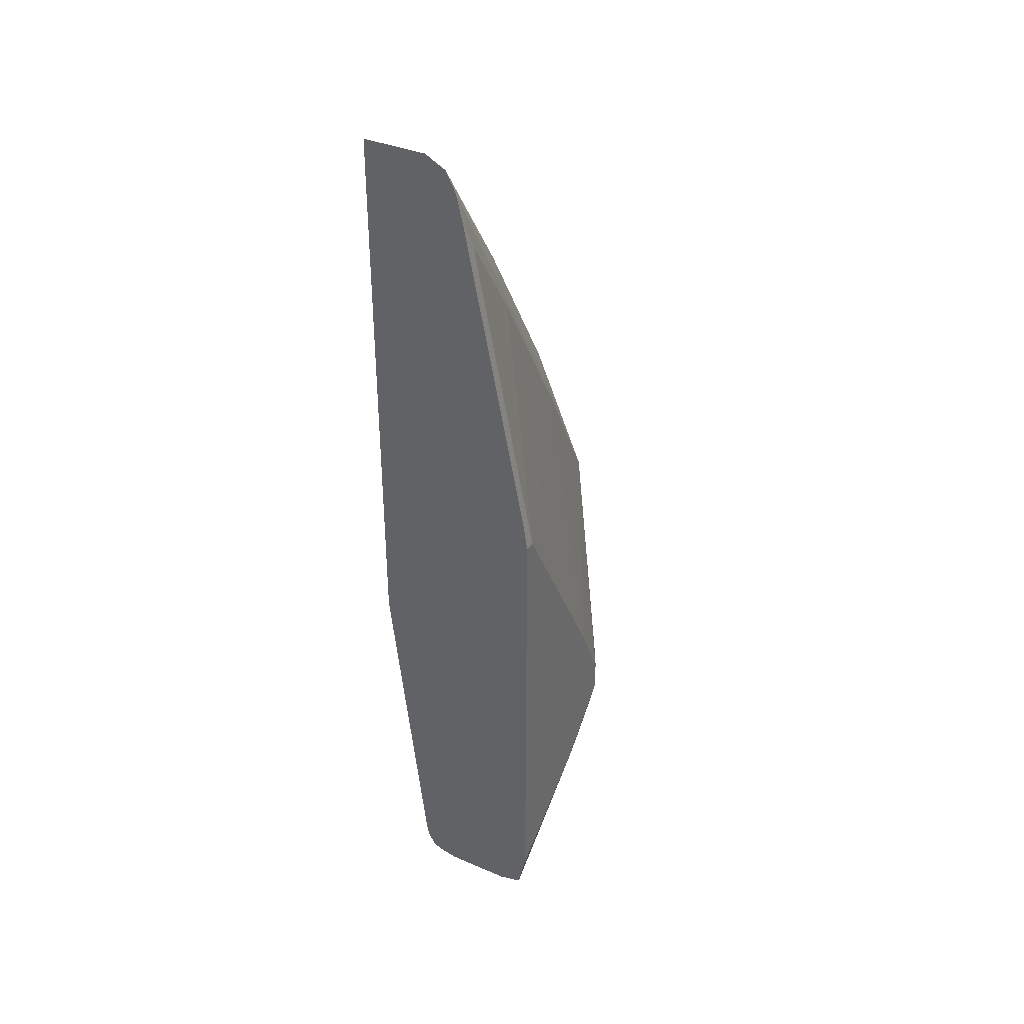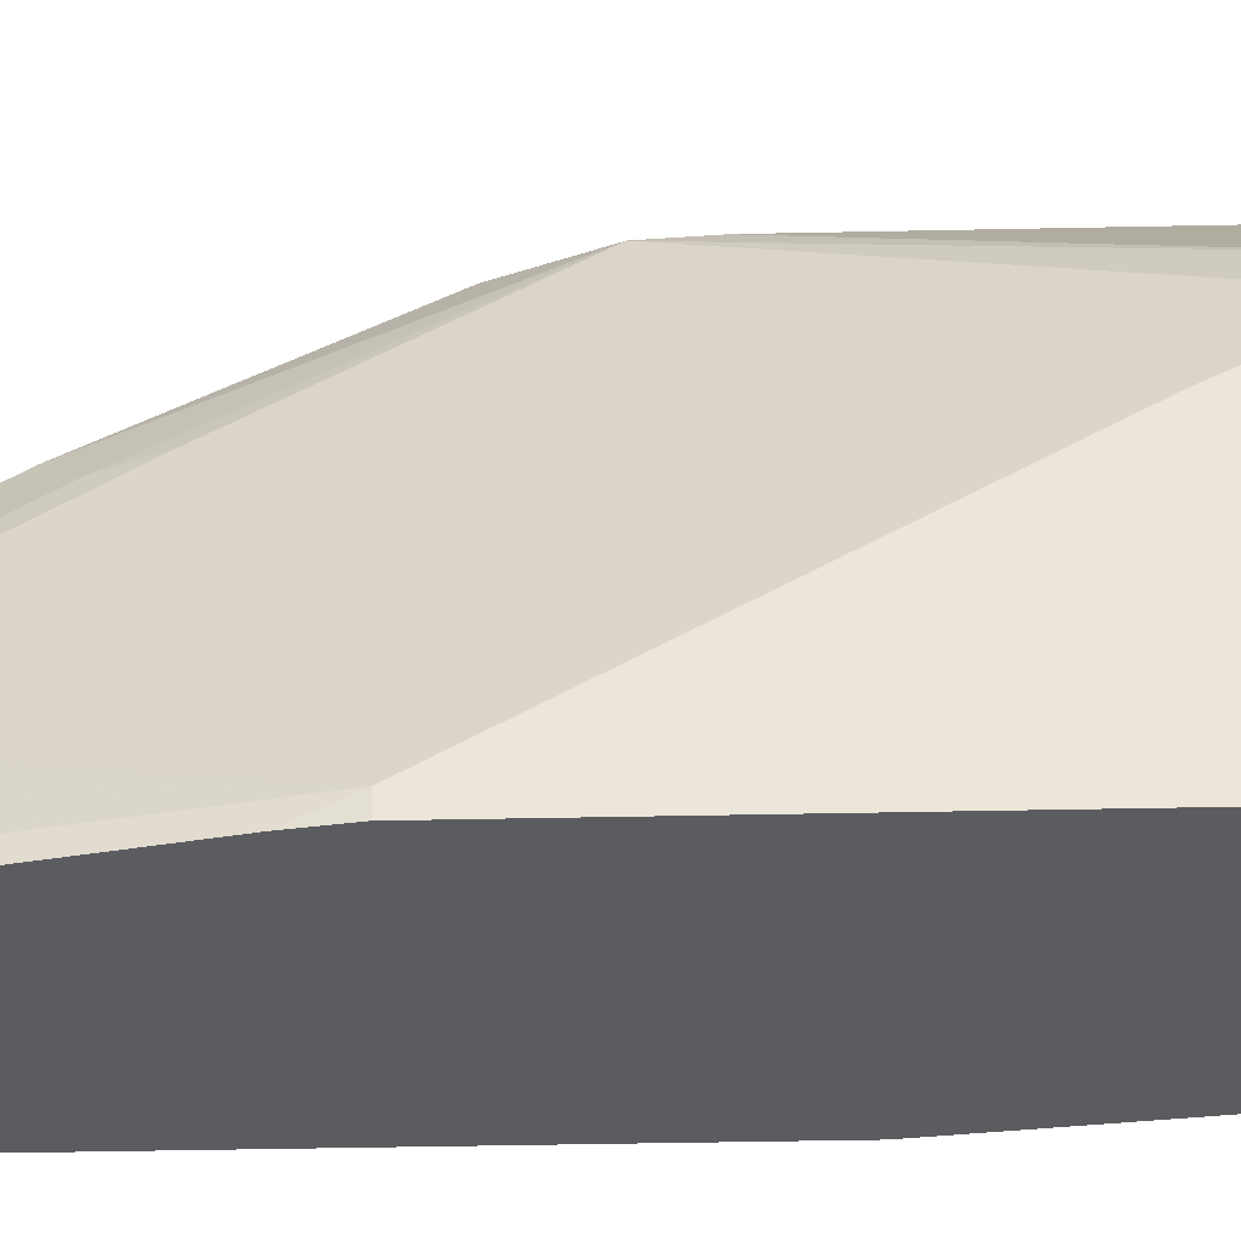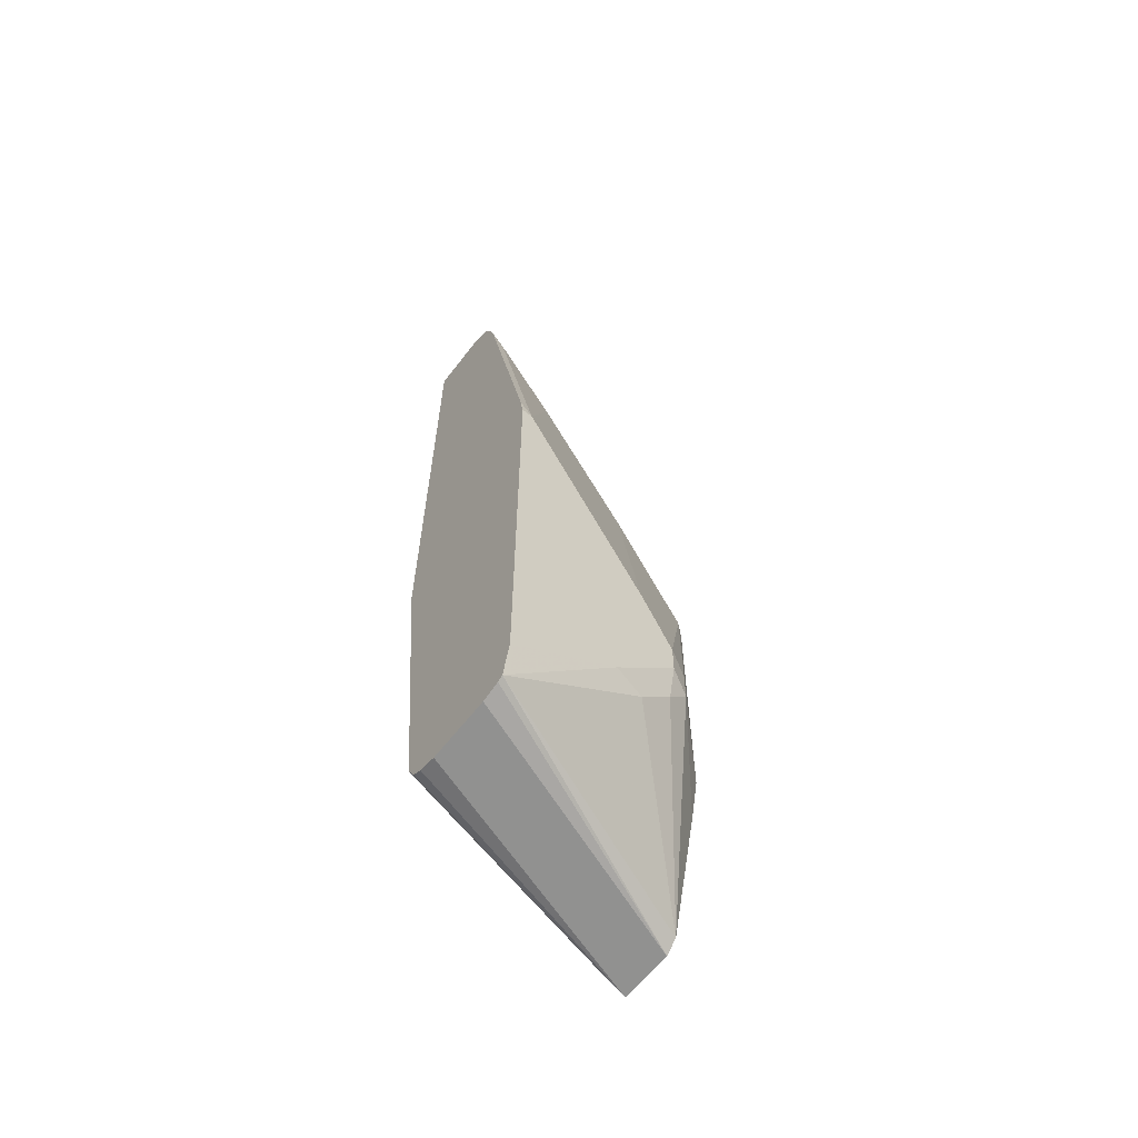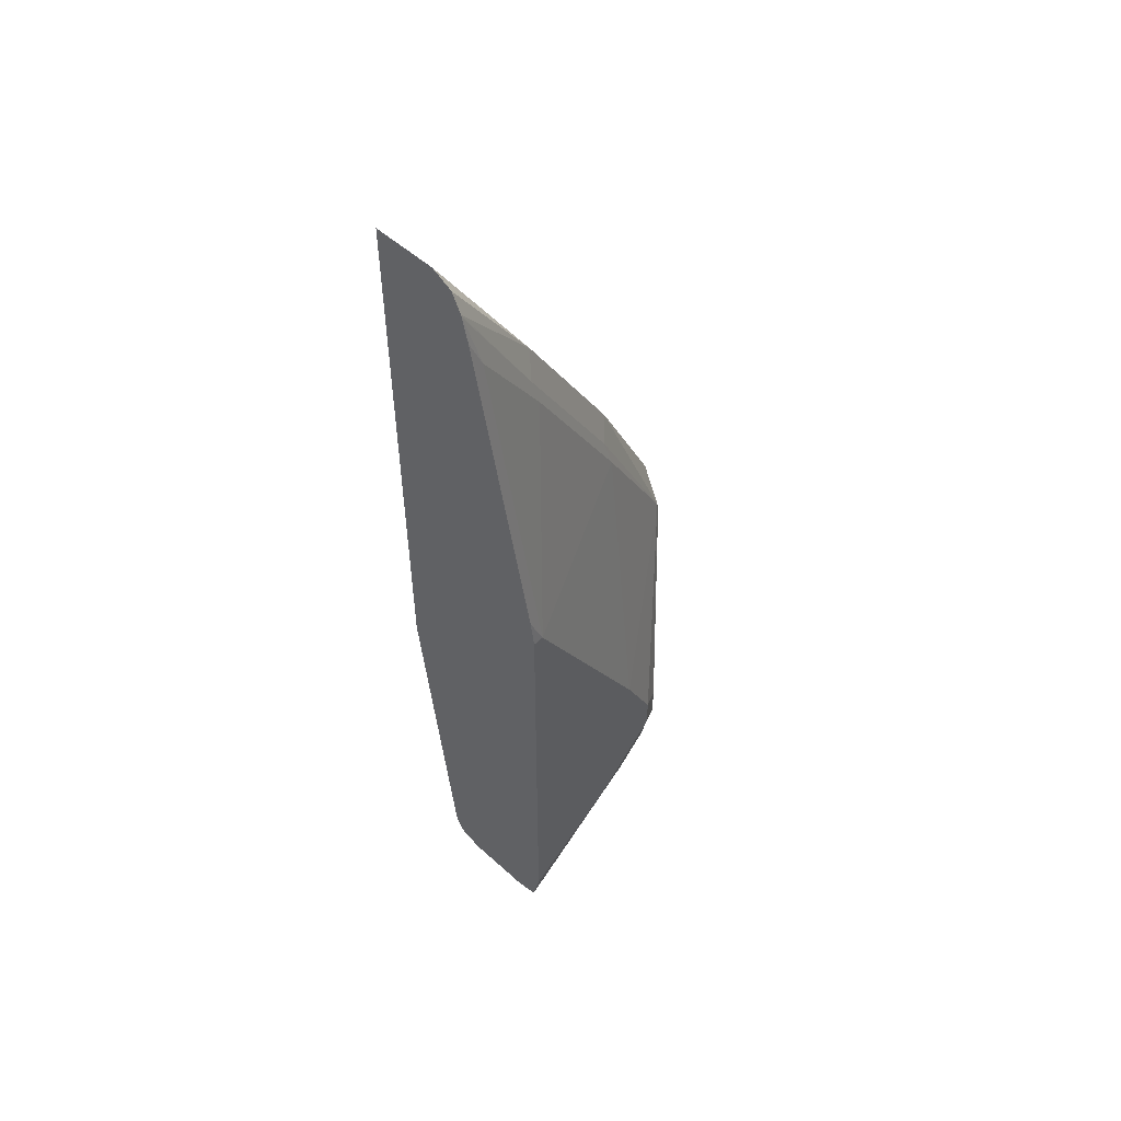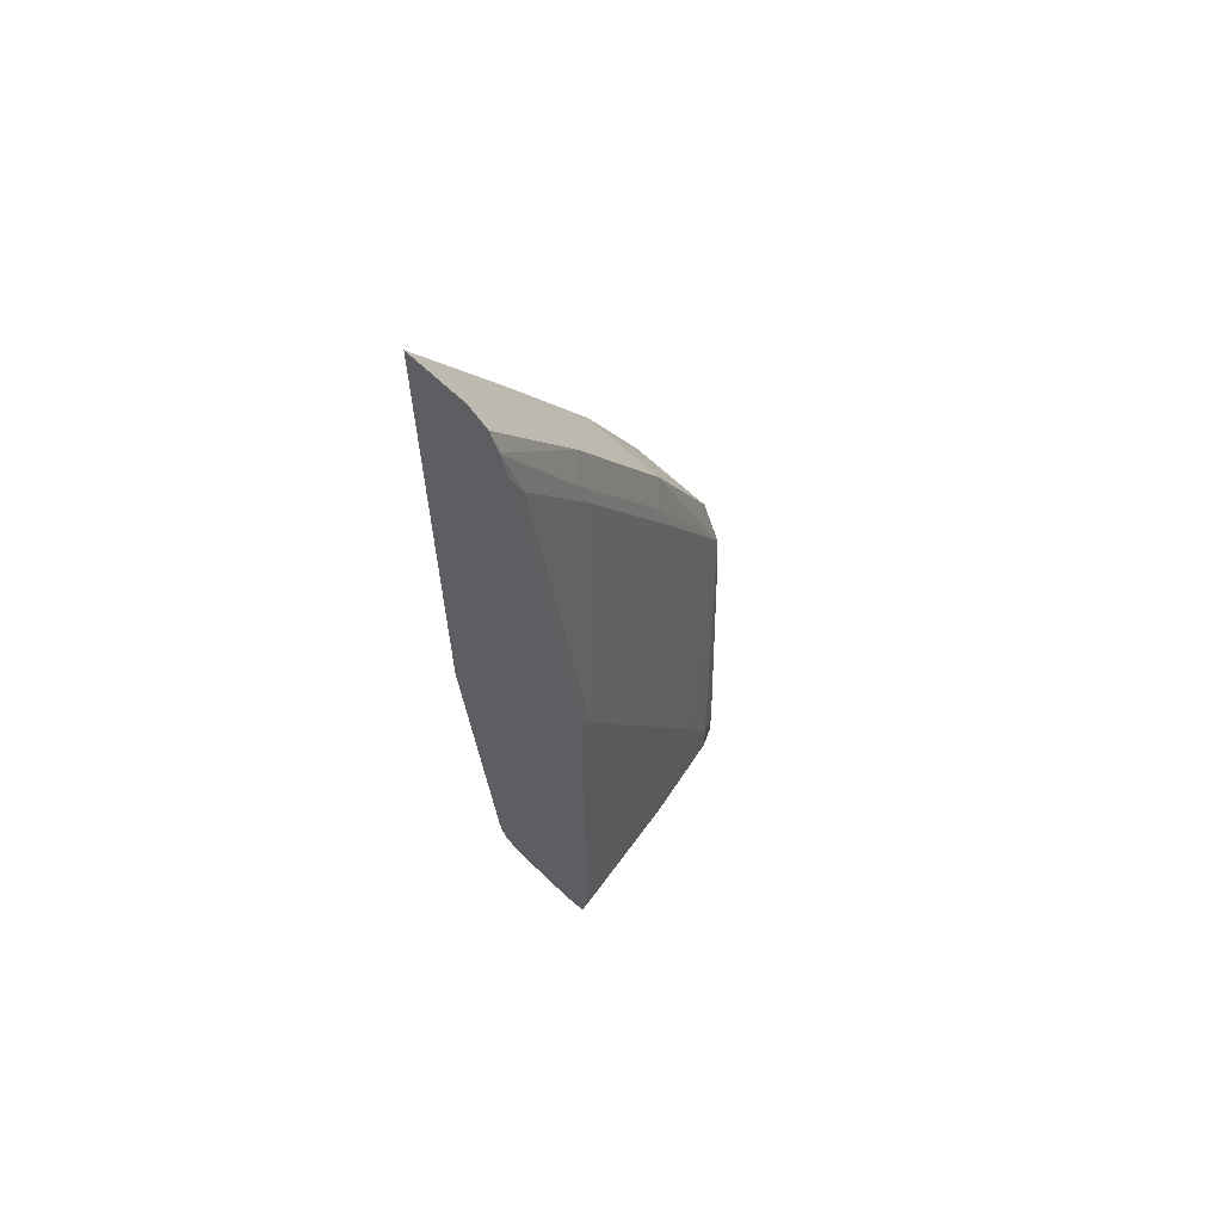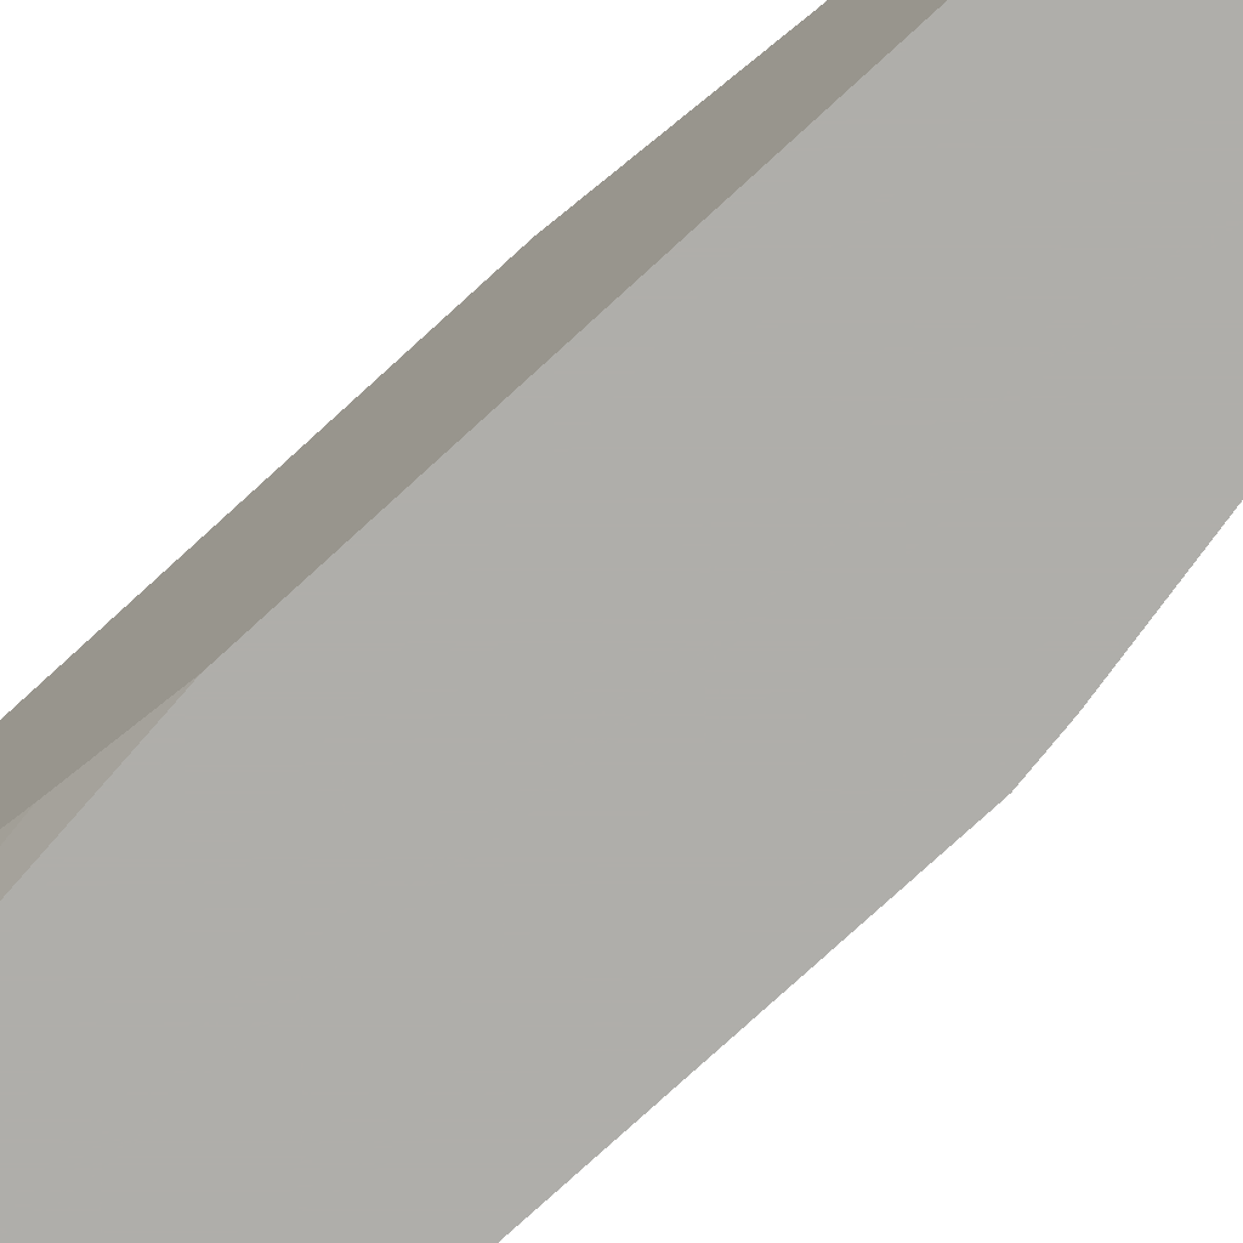
<metadata>
{"format":"obj","ext":"obj","renderer":"f3d","projection":"perspective","resolution":1024,"background":"white","views":[{"elev":36.7,"azim":28.9,"up":"+Z"},{"elev":-34.9,"azim":91.7,"up":"+Y"},{"elev":-62.3,"azim":52.4,"up":"+Z"},{"elev":52.3,"azim":44.1,"up":"+Z"},{"elev":63.4,"azim":44.3,"up":"+Z"},{"elev":-77.6,"azim":-47.6,"up":"+Y"}]}
</metadata>
<code>
v 0.2178 -0.2236 0.1224
v 0.1787 -0.09488 0.106
v 0.2513 -0.2236 0.1224
v 0.2083 -0.2236 0.1246
v 0.2065 -0.09488 0.106
v 0.2034 -0.2236 0.127
v 0.1994 -0.2236 0.134
v 0.1787 -0.1061 0.1117
v 0.1787 -0.09488 0.374
v 0.2609 -0.2236 0.1246
v 0.2066 -0.09488 0.1061
v 0.2638 -0.2236 0.1261
v 0.1981 -0.2236 0.142
v 0.1787 -0.2066 0.2792
v 0.1787 -0.09492 0.3741
v 0.2233 -0.09488 0.374
v 0.2129 -0.09488 0.1116
v 0.2653 -0.2236 0.1327
v 0.2638 -0.1508 0.1822
v 0.268 -0.1675 0.1843
v 0.1787 -0.2236 0.3132
v 0.2233 -0.09492 0.3741
v 0.1787 -0.1228 0.4298
v 0.2234 -0.09488 0.3738
v 0.2296 -0.09488 0.1787
v 0.2624 -0.1228 0.2122
v 0.2638 -0.134 0.1989
v 0.268 -0.2236 0.1449
v 0.268 -0.134 0.2178
v 0.1787 -0.2236 0.5979
v 0.2334 -0.09488 0.3507
v 0.2233 -0.1284 0.4411
v 0.1787 -0.1284 0.4411
v 0.2345 -0.09488 0.201
v 0.2624 -0.1228 0.2289
v 0.268 -0.2236 0.3852
v 0.268 -0.134 0.2345
v 0.2127 -0.2236 0.5979
v 0.1787 -0.1787 0.5248
v 0.2345 -0.09488 0.335
v 0.2317 -0.1368 0.4327
v 0.2345 -0.134 0.4188
v 0.268 -0.1508 0.268
v 0.2233 -0.1787 0.5248
v 0.2317 -0.187 0.5165
v 0.268 -0.2178 0.3852
v 0.2658 -0.2236 0.3998
v 0.2236 -0.2236 0.5921
v 0.2233 -0.2122 0.5751
v 0.2345 -0.1843 0.5025
v 0.2287 -0.2236 0.5819
v 0.229 -0.2236 0.5808
v 0.2345 -0.2178 0.5528
v 0.2323 -0.2236 0.5673
f 22 31 24
f 30 38 44
f 26 29 27
f 26 35 37
f 26 40 35
f 30 44 39
f 26 34 40
f 25 34 26
f 22 32 31
f 22 23 32
f 26 37 29
f 20 27 29
f 20 46 36
f 20 43 46
f 20 37 43
f 20 29 37
f 19 27 20
f 18 20 28
f 17 27 19
f 17 26 27
f 31 32 41
f 17 25 26
f 20 36 28
f 31 41 42
f 42 50 46
f 31 43 37
f 16 22 24
f 52 54 53
f 50 52 53
f 47 53 54
f 46 53 47
f 46 50 53
f 45 52 50
f 45 51 52
f 44 51 45
f 44 48 51
f 44 49 48
f 42 45 50
f 42 46 43
f 41 45 42
f 38 49 44
f 38 48 49
f 36 46 47
f 32 45 41
f 32 44 45
f 32 39 44
f 32 33 39
f 31 35 40
f 31 37 35
f 31 42 43
f 15 23 22
f 23 33 32
f 12 20 18
f 2 7 8
f 2 6 7
f 2 4 6
f 1 4 2
f 1 6 4
f 1 7 6
f 1 13 7
f 1 21 13
f 1 38 30
f 1 48 38
f 1 51 48
f 1 52 51
f 1 54 52
f 1 47 54
f 1 36 47
f 1 28 36
f 1 18 28
f 1 12 18
f 1 10 12
f 1 3 10
f 1 5 3
f 1 2 5
f 13 21 14
f 2 8 14
f 2 14 21
f 1 30 21
f 2 30 39
f 12 19 20
f 2 21 30
f 11 17 12
f 9 22 16
f 9 15 22
f 8 13 14
f 7 13 8
f 5 12 10
f 5 11 12
f 3 5 10
f 2 11 5
f 2 17 11
f 12 17 19
f 2 34 25
f 2 25 17
f 2 23 15
f 2 15 9
f 2 9 16
f 2 16 24
f 2 33 23
f 2 31 40
f 2 39 33
f 2 40 34
f 2 24 31

</code>
